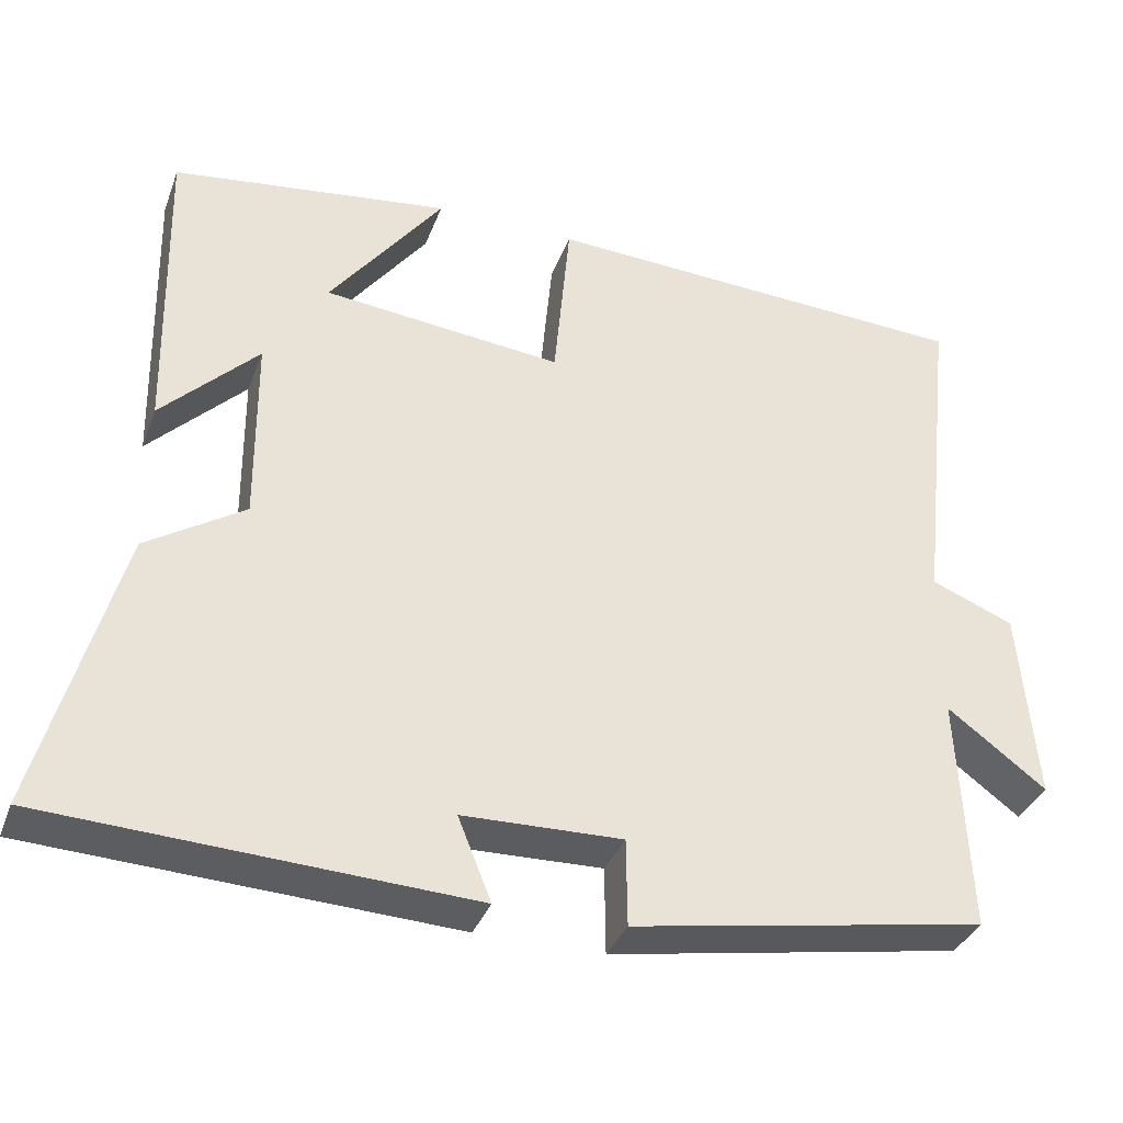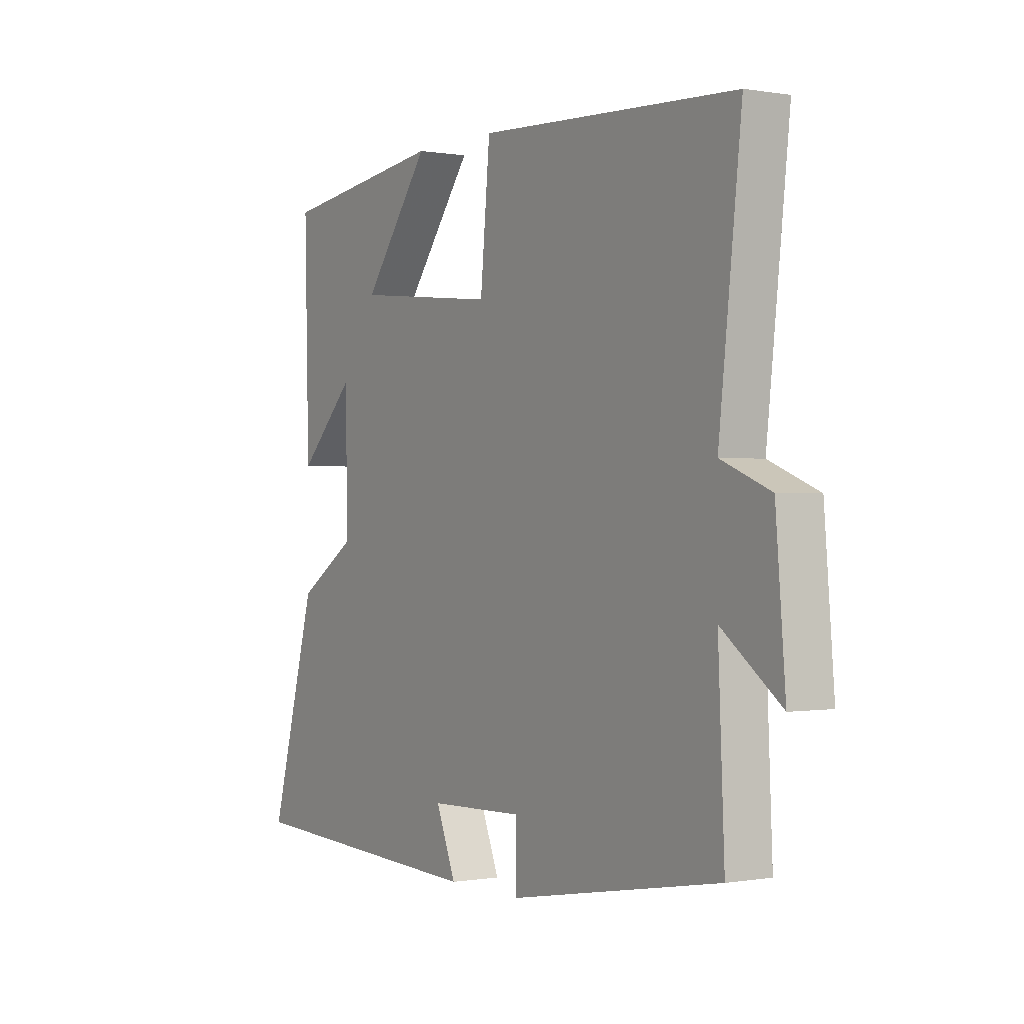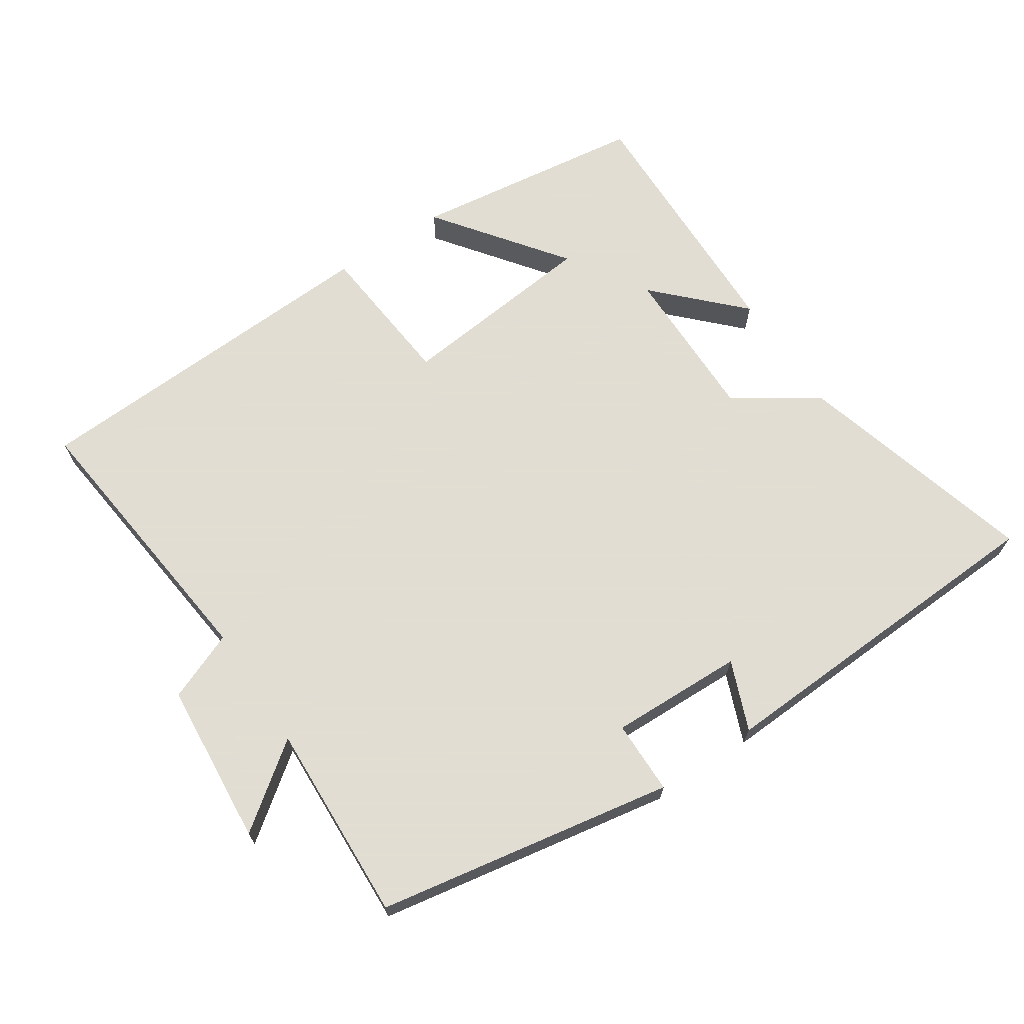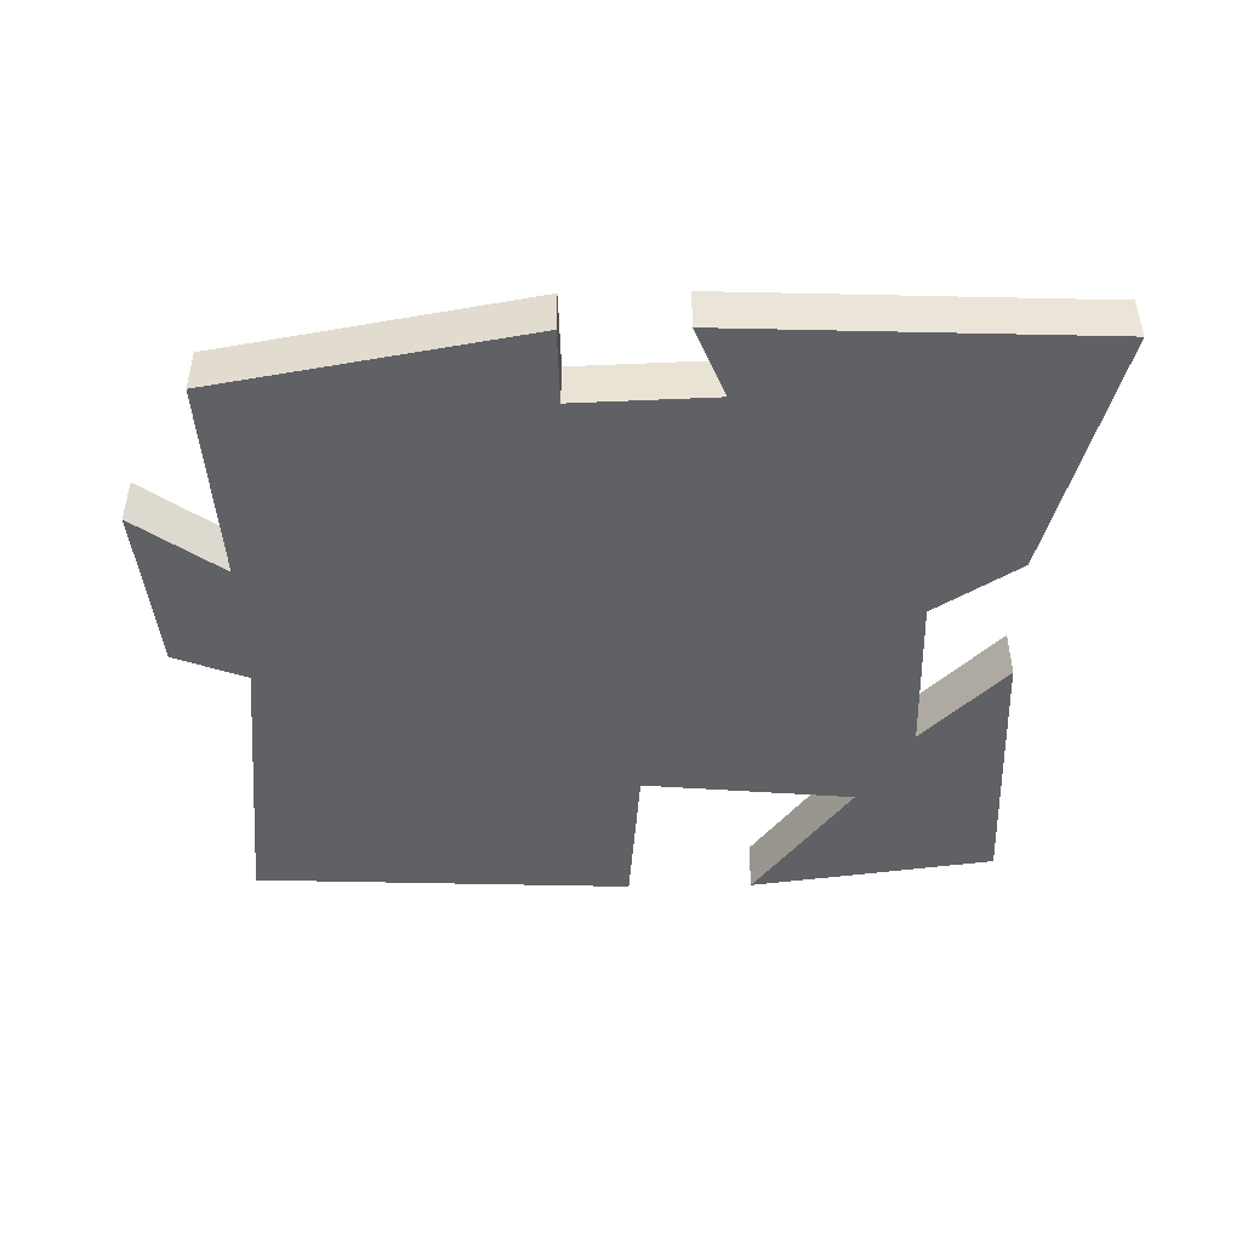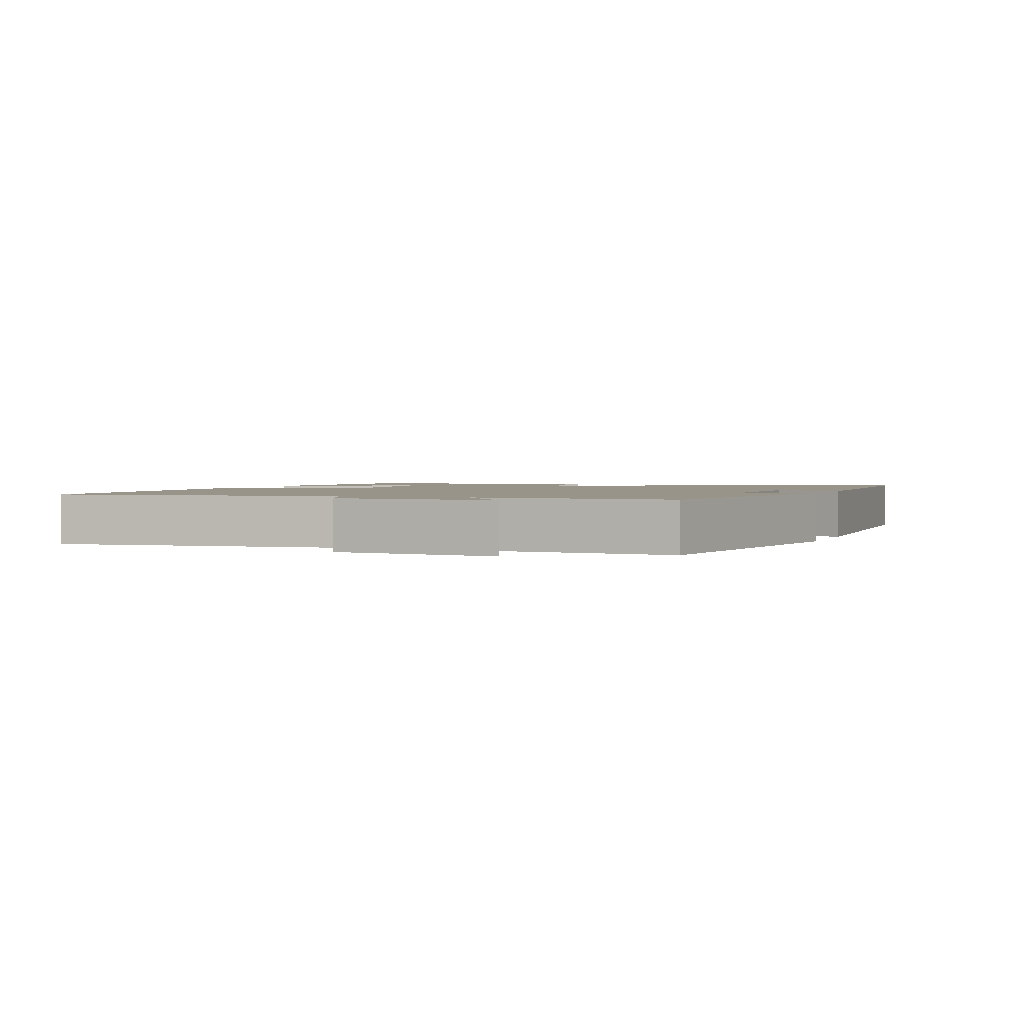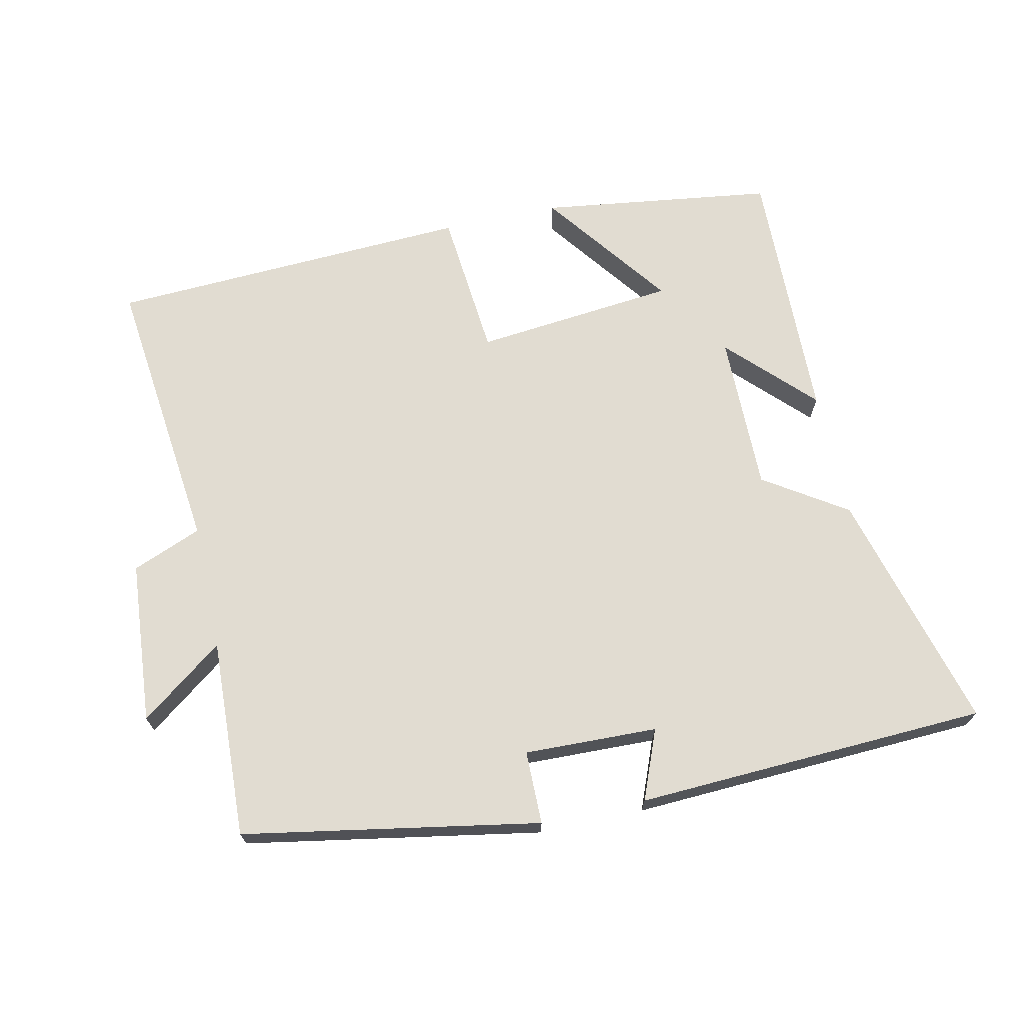
<metadata>
{"format":"obj","ext":"obj","renderer":"f3d","projection":"perspective","resolution":1024,"background":"white","views":[{"elev":-36.0,"azim":-19.2,"up":"+Z"},{"elev":-0.1,"azim":57.2,"up":"+Z"},{"elev":68.1,"azim":146.3,"up":"+Y"},{"elev":-45.8,"azim":-178.9,"up":"+Y"},{"elev":1.8,"azim":111.3,"up":"+Y"},{"elev":69.3,"azim":167.7,"up":"+Y"}]}
</metadata>
<code>
v -0.509 0.07 0.453
v -0.165 0.07 0.5
v -0.305 0.07 0.312
v -0.009 0.07 0.282
v 0.011 0.07 0.5
v 0.546 0.07 0.475
v 0.5 0.07 0.061
v 0.602 0.07 0.02
v 0.622 0.07 -0.22
v 0.5 0.07 -0.129
v 0.513 0.07 -0.422
v 0.077 0.07 -0.5
v 0.076 0.07 -0.392
v -0.12 0.07 -0.398
v -0.079 0.07 -0.5
v -0.597 0.07 -0.477
v -0.5 0.07 -0.122
v -0.379 0.07 -0.043
v -0.381 0.07 0.191
v -0.5 0.07 0.07
v -0.509 0 0.453
v -0.165 0 0.5
v -0.305 0 0.312
v -0.009 0 0.282
v 0.011 0 0.5
v 0.546 0 0.475
v 0.5 0 0.061
v 0.602 0 0.02
v 0.622 0 -0.22
v 0.5 0 -0.129
v 0.513 0 -0.422
v 0.077 0 -0.5
v 0.076 0 -0.392
v -0.12 0 -0.398
v -0.079 0 -0.5
v -0.597 0 -0.477
v -0.5 0 -0.122
v -0.379 0 -0.043
v -0.381 0 0.191
v -0.5 0 0.07
f 19 20 1
f 15 16 17 18
f 14 15 18 19
f 13 14 19
f 10 11 12 13
f 10 13 19
f 7 8 9 10
f 7 10 19
f 4 5 6 7
f 3 4 7 19
f 1 2 3
f 1 3 19
f 21 40 39
f 38 37 36 35
f 39 38 35 34
f 39 34 33
f 33 32 31 30
f 39 33 30
f 30 29 28 27
f 39 30 27
f 27 26 25 24
f 39 27 24 23
f 23 22 21
f 39 23 21
f 1 21 22 2
f 2 22 23 3
f 3 23 24 4
f 4 24 25 5
f 5 25 26 6
f 6 26 27 7
f 7 27 28 8
f 8 28 29 9
f 9 29 30 10
f 10 30 31 11
f 11 31 32 12
f 12 32 33 13
f 13 33 34 14
f 14 34 35 15
f 15 35 36 16
f 16 36 37 17
f 17 37 38 18
f 18 38 39 19
f 19 39 40 20
f 20 40 21 1

</code>
